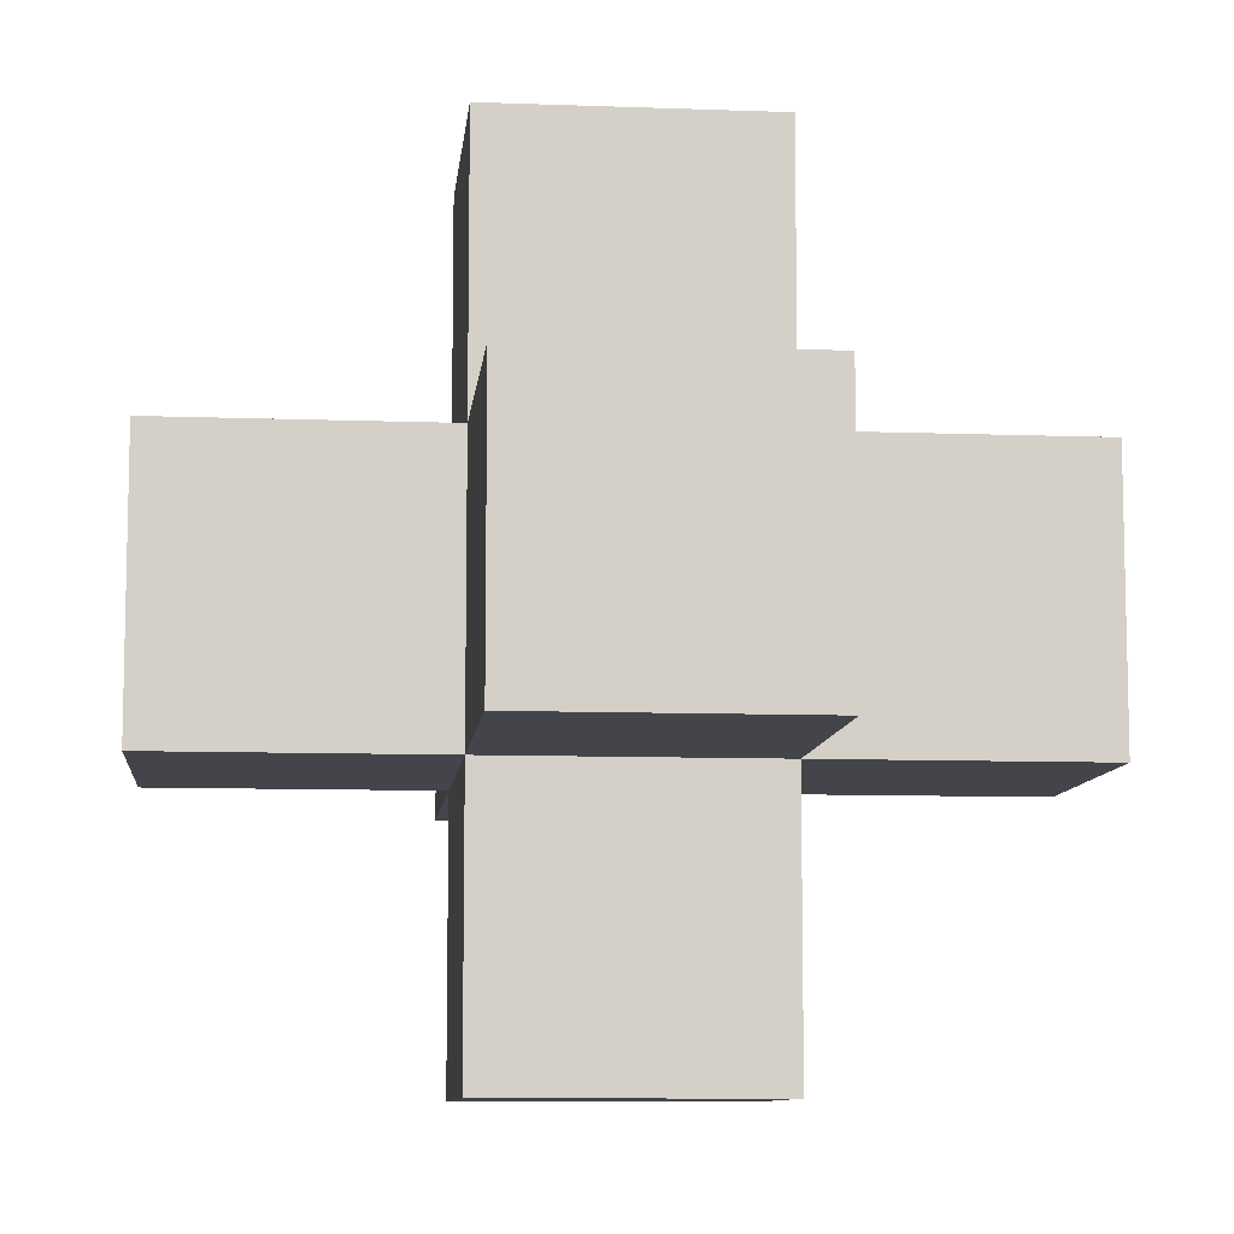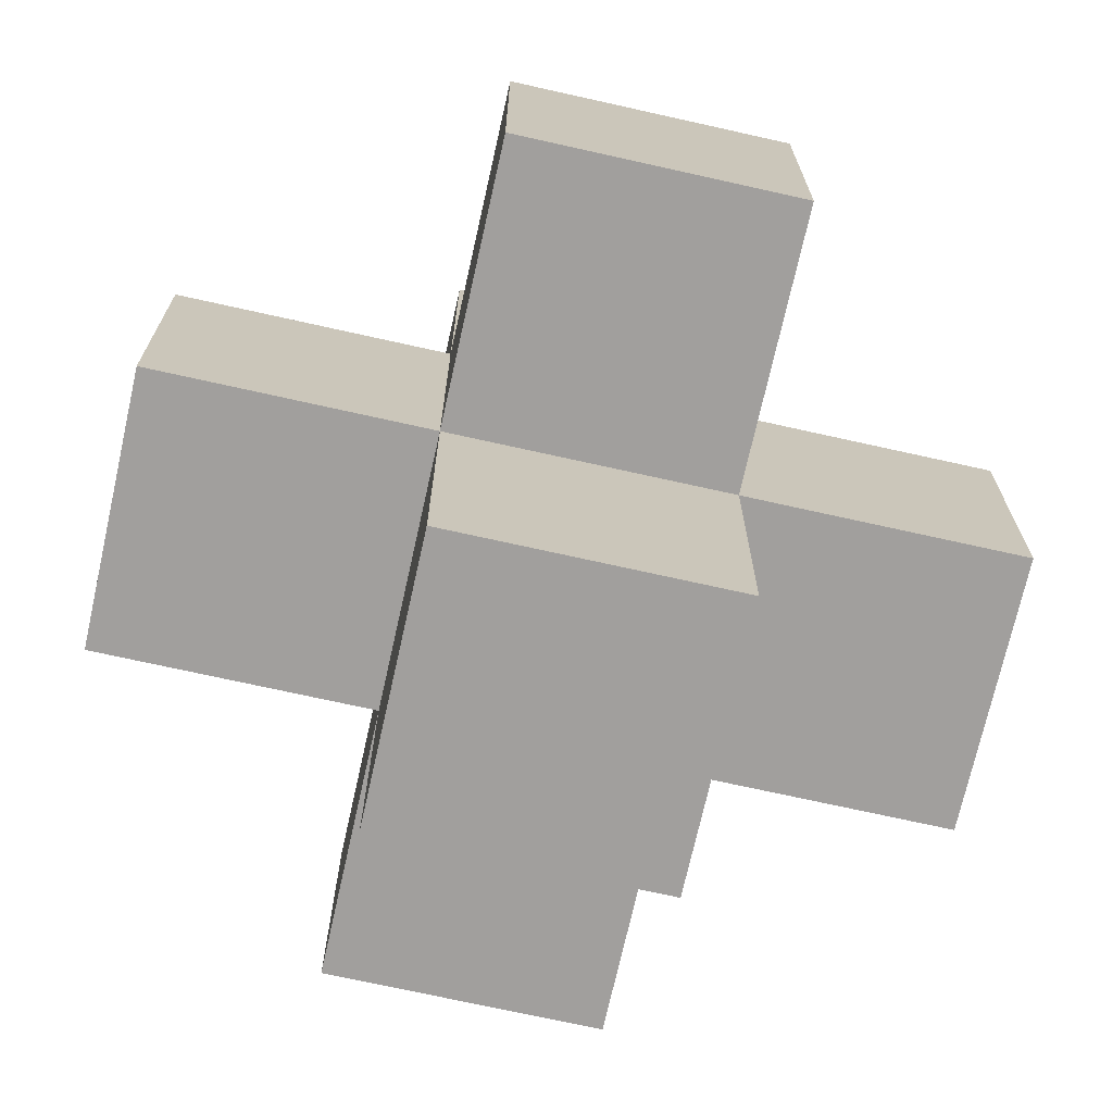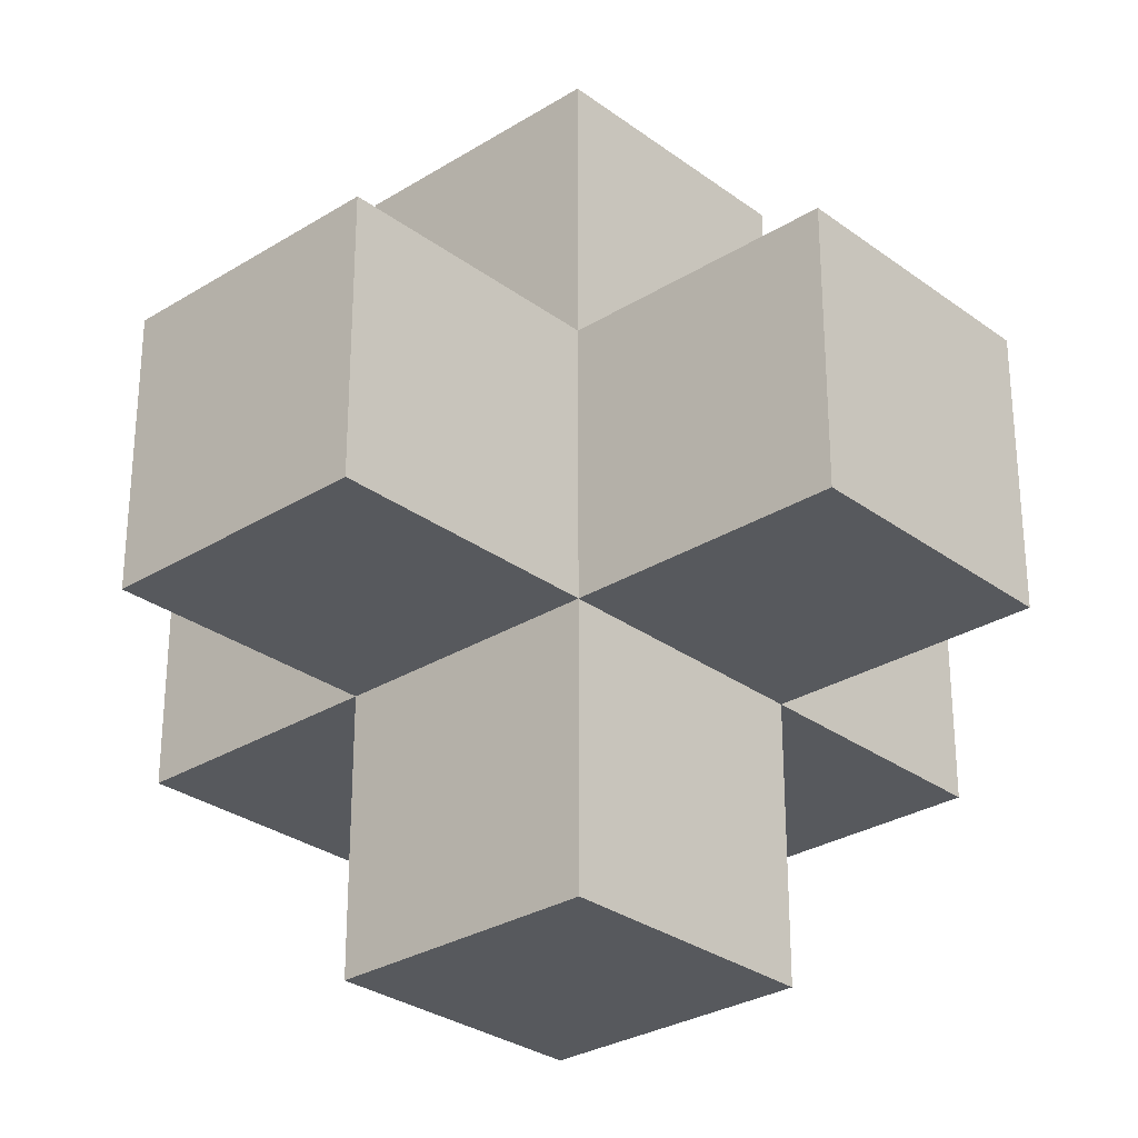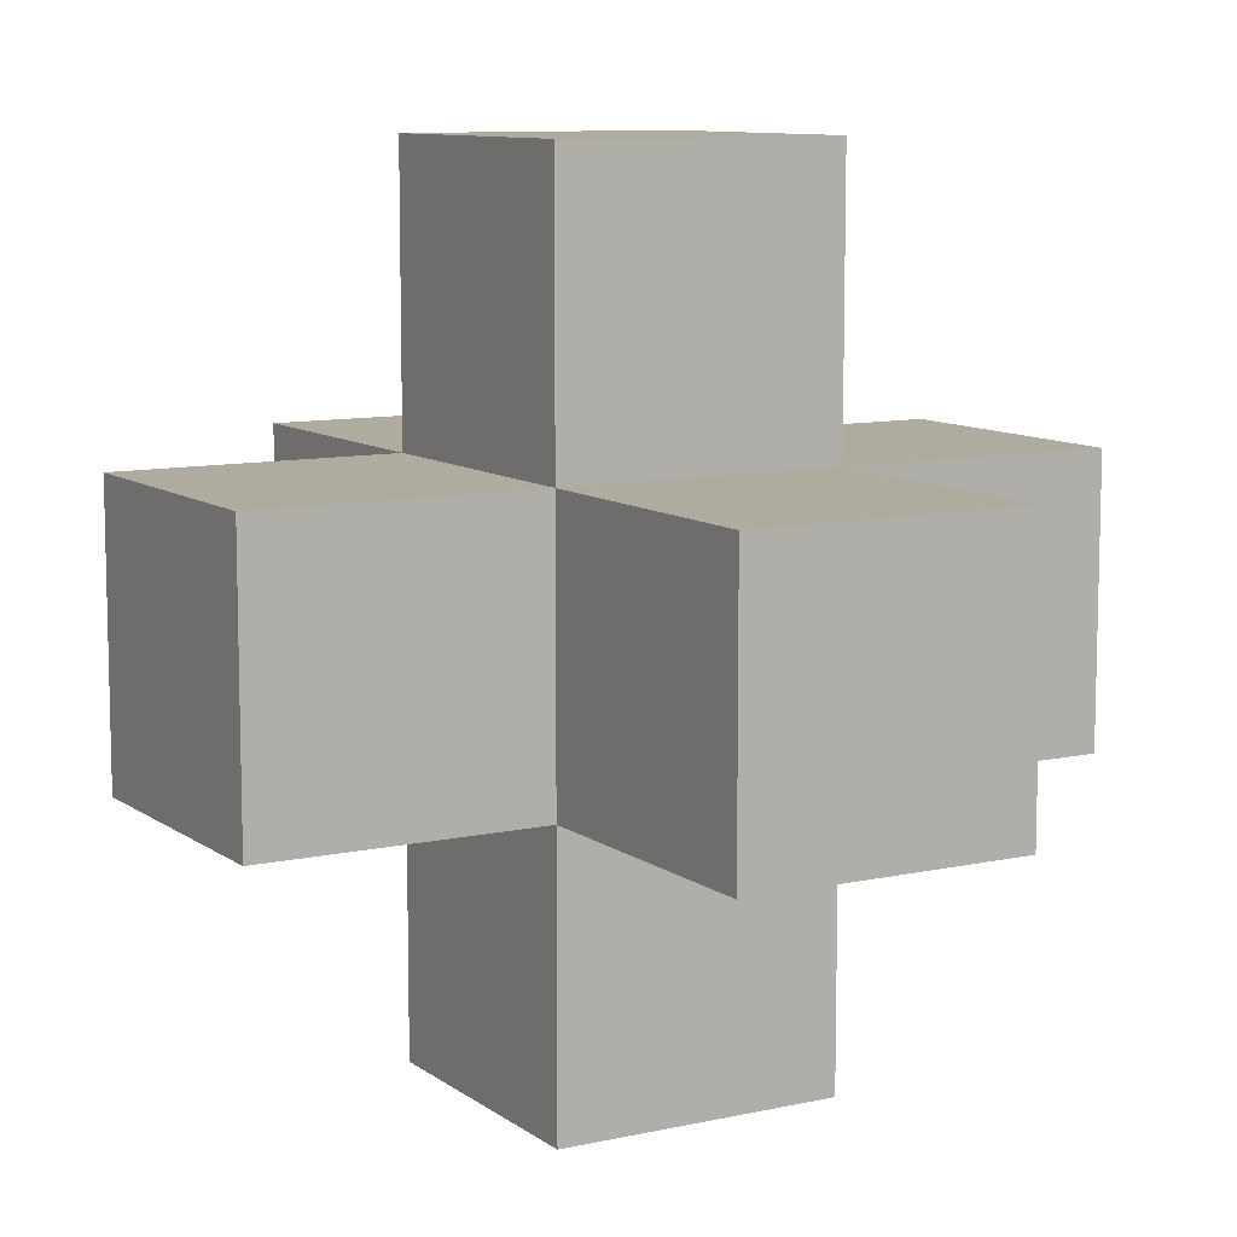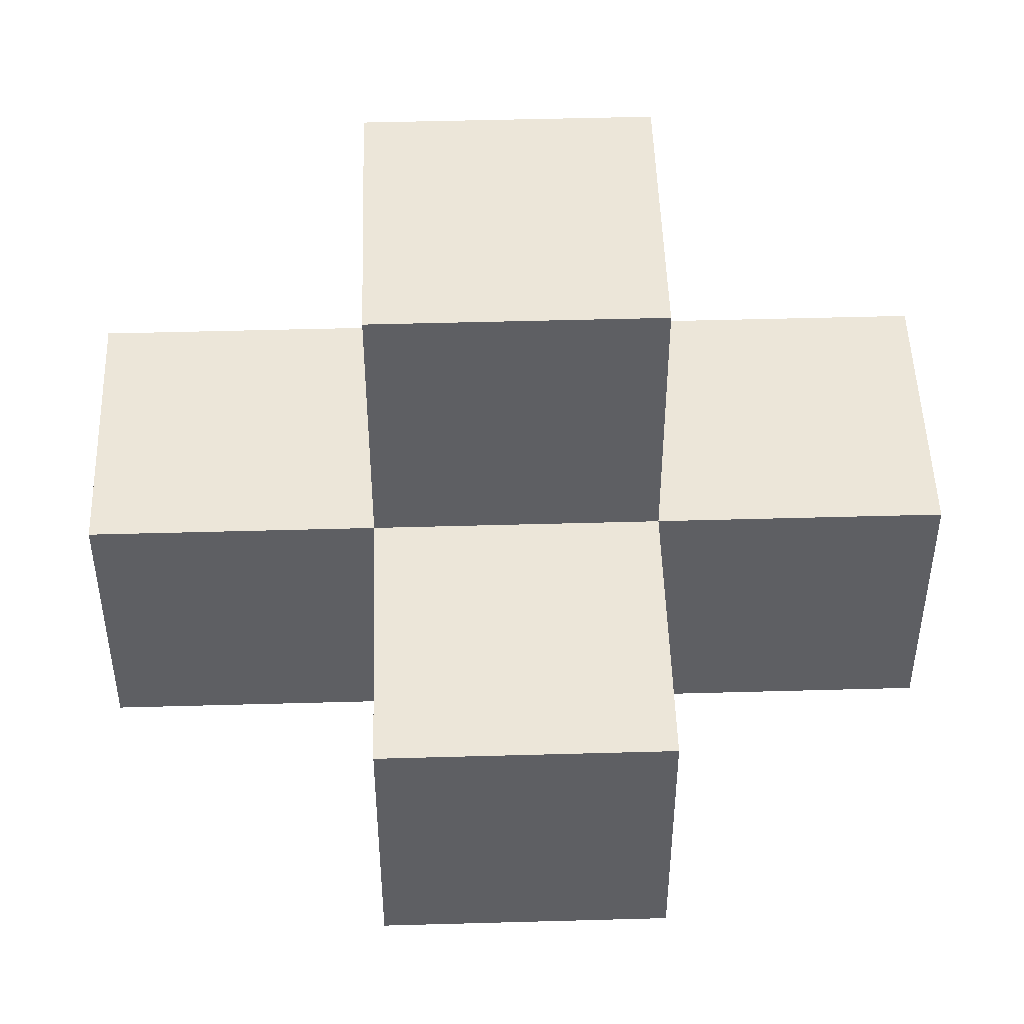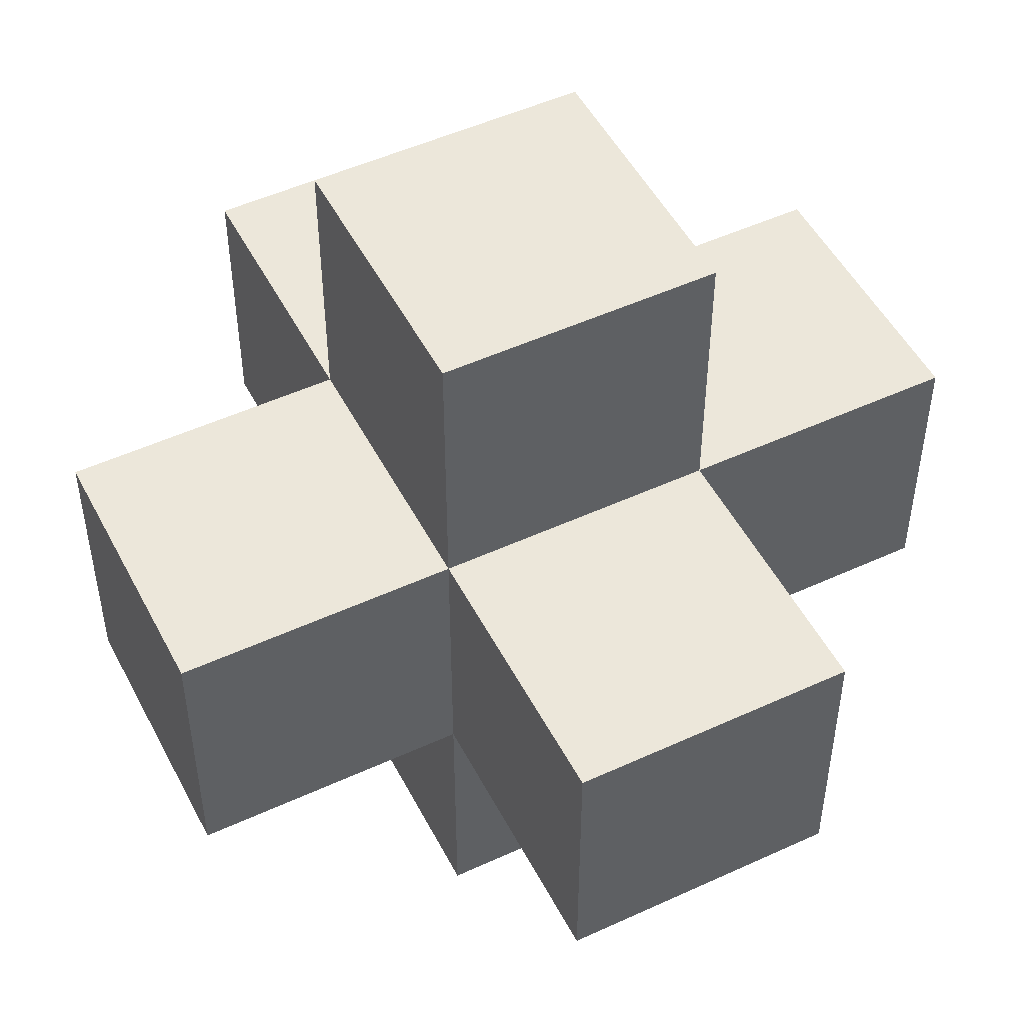
<metadata>
{"format":"obj","ext":"obj","renderer":"f3d","projection":"perspective","resolution":1024,"background":"white","views":[{"elev":-9.2,"azim":-5.7,"up":"+Z"},{"elev":-71.5,"azim":167.4,"up":"+Y"},{"elev":-29.2,"azim":-47.4,"up":"+Z"},{"elev":9.7,"azim":-120.0,"up":"+Z"},{"elev":48.6,"azim":-1.8,"up":"+Y"},{"elev":50.3,"azim":-116.8,"up":"+Y"}]}
</metadata>
<code>
o Mesh_Cube.001
v 0.1 0.1 0.1
v 0.1 0.1 -0.1
v -0.1 0.1 -0.1
v -0.1 0.1 0.1
v 0.1 -0.1 0.1
v -0.1 -0.1 0.1
v -0.1 -0.1 -0.1
v 0.1 -0.1 -0.1
v 0.1 -0.1 0.1
v -0.1 -0.1 0.1
v -0.1 0.1 0.1
v 0.1 0.1 0.1
v -0.1 0.1 -0.1
v -0.1 -0.1 -0.1
v 0.1 0.1 -0.1
v 0.1 -0.1 -0.1
v -0.1 0.1 0.1
v -0.1 -0.1 0.1
v -0.1 -0.1 0.3
v -0.1 0.1 0.3
v 0.1 -0.1 0.1
v 0.1 0.1 0.1
v 0.1 0.1 0.3
v 0.1 -0.1 0.3
v 0.3 -0.1 0.1
v 0.3 0.1 0.1
v 0.1 -0.1 -0.1
v 0.1 0.1 -0.1
v 0.3 0.1 -0.1
v 0.3 -0.1 -0.1
v -0.1 -0.1 -0.1
v -0.1 0.1 -0.1
v -0.1 0.1 -0.3
v -0.1 -0.1 -0.3
v 0.1 -0.1 -0.3
v 0.1 0.1 -0.3
v -0.3 0.1 0.1
v -0.3 -0.1 0.1
v -0.3 -0.1 -0.1
v -0.3 0.1 -0.1
v -0.1 -0.3 0.1
v 0.1 -0.3 0.1
v -0.1 -0.3 -0.1
v 0.1 -0.3 -0.1
v 0.1 0.3 -0.1
v 0.1 0.3 0.1
v -0.1 0.3 -0.1
v -0.1 0.3 0.1
f 1 2 3 4
f 5 6 7 8
f 1 5 8 2
f 2 8 7 3
f 3 7 6 4
f 5 1 4 6
f 9 12 11 10
f 13 14 10 11
f 15 16 14 13
f 12 9 16 15
f 9 10 14 16
f 12 15 13 11
f 17 18 19 20
f 21 22 23 24
f 18 21 24 19
f 22 17 20 23
f 24 23 20 19
f 22 21 25 26
f 27 28 29 30
f 21 27 30 25
f 28 22 26 29
f 26 25 30 29
f 31 32 33 34
f 28 27 35 36
f 27 31 34 35
f 32 28 36 33
f 36 35 34 33
f 18 17 37 38
f 32 31 39 40
f 31 18 38 39
f 17 32 40 37
f 40 39 38 37
f 21 18 41 42
f 18 31 43 41
f 31 27 44 43
f 27 21 42 44
f 42 41 43 44
f 22 28 45 46
f 28 32 47 45
f 32 17 48 47
f 17 22 46 48
f 46 45 47 48

</code>
